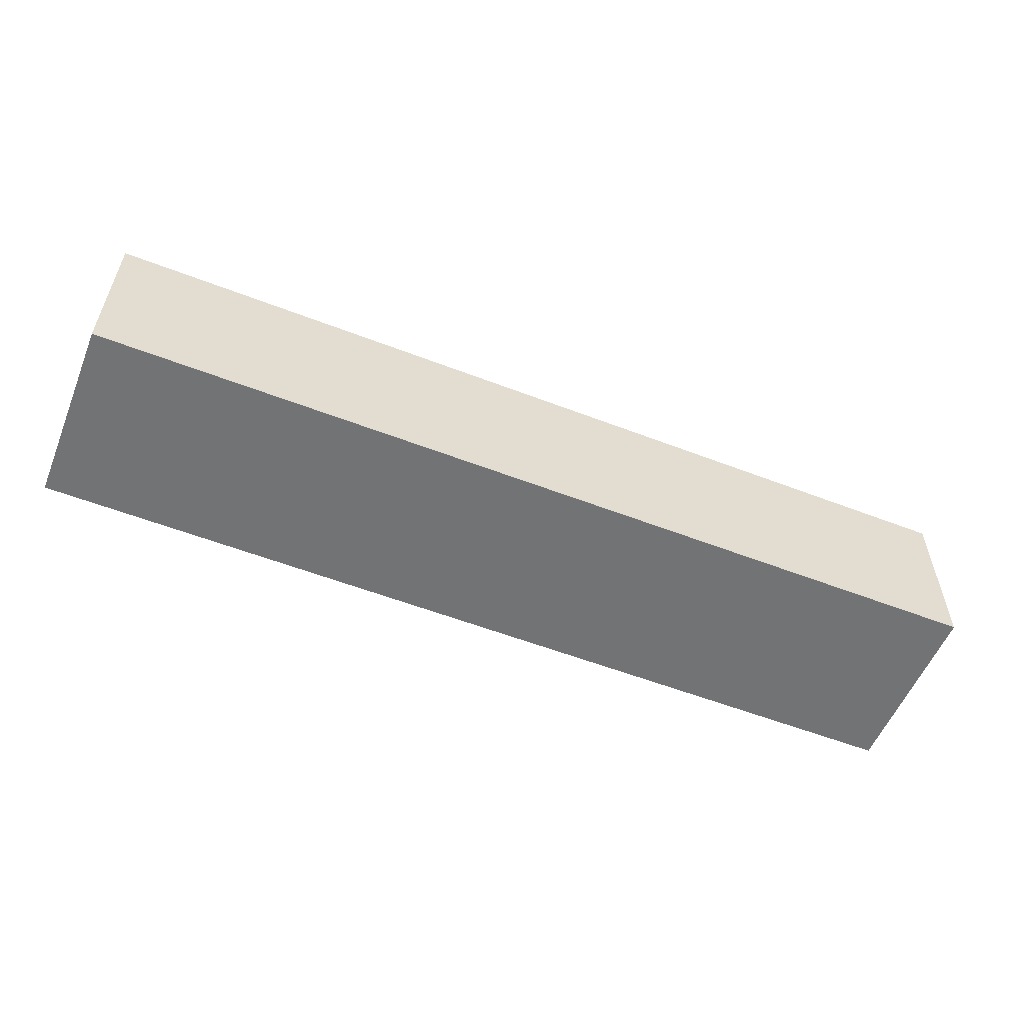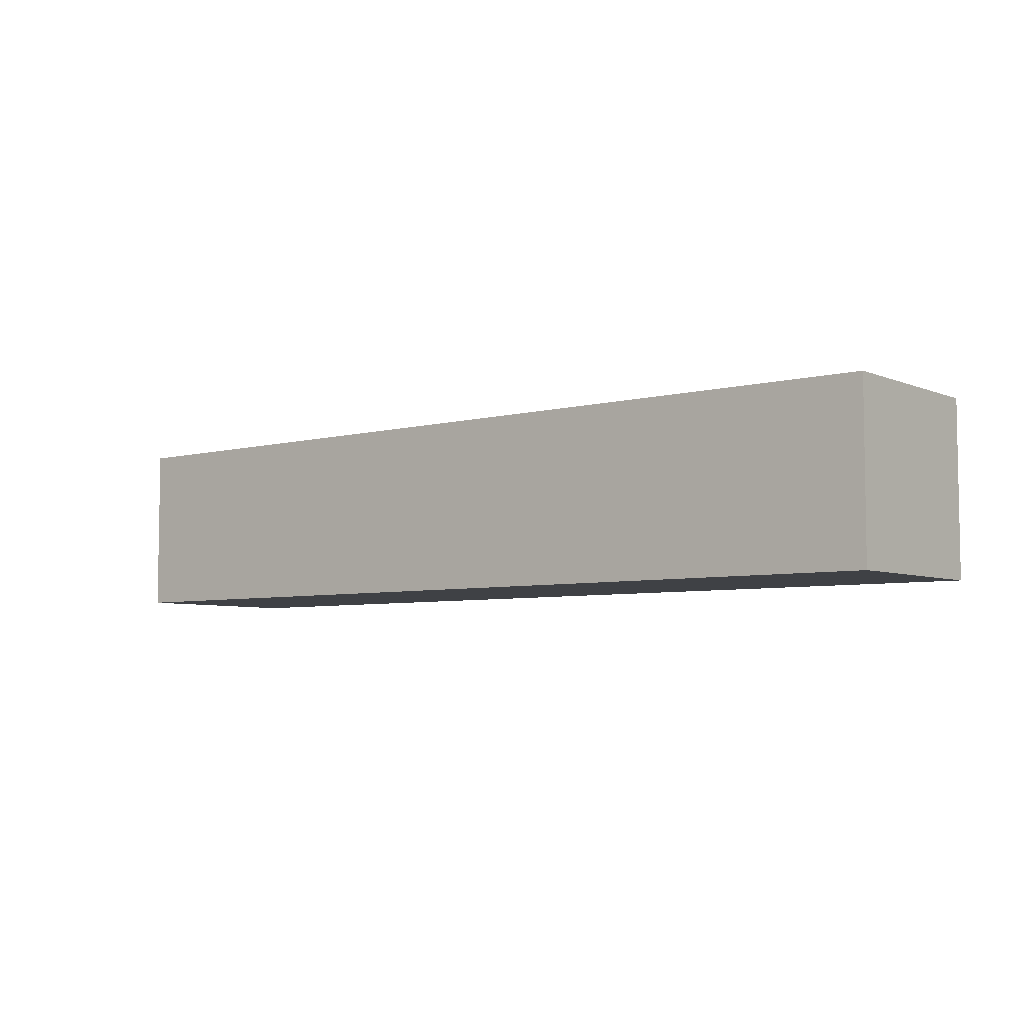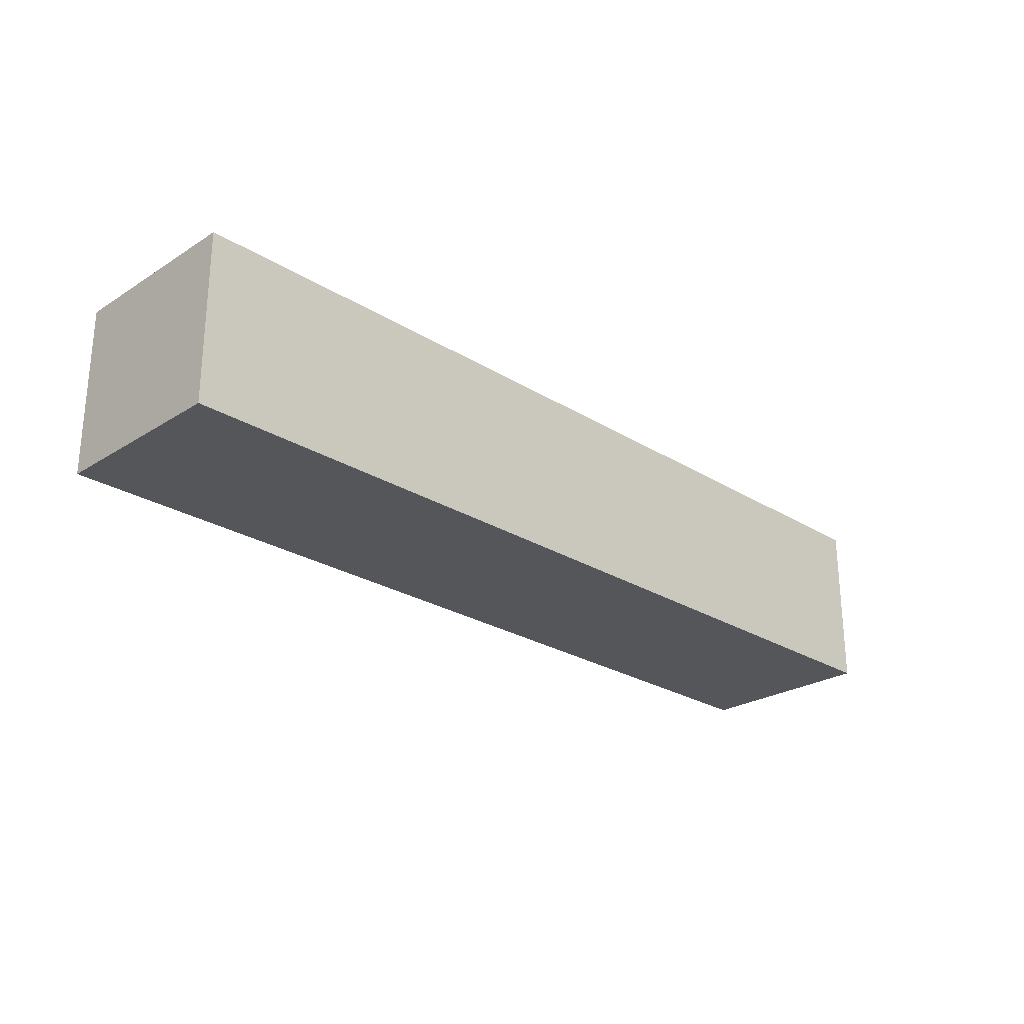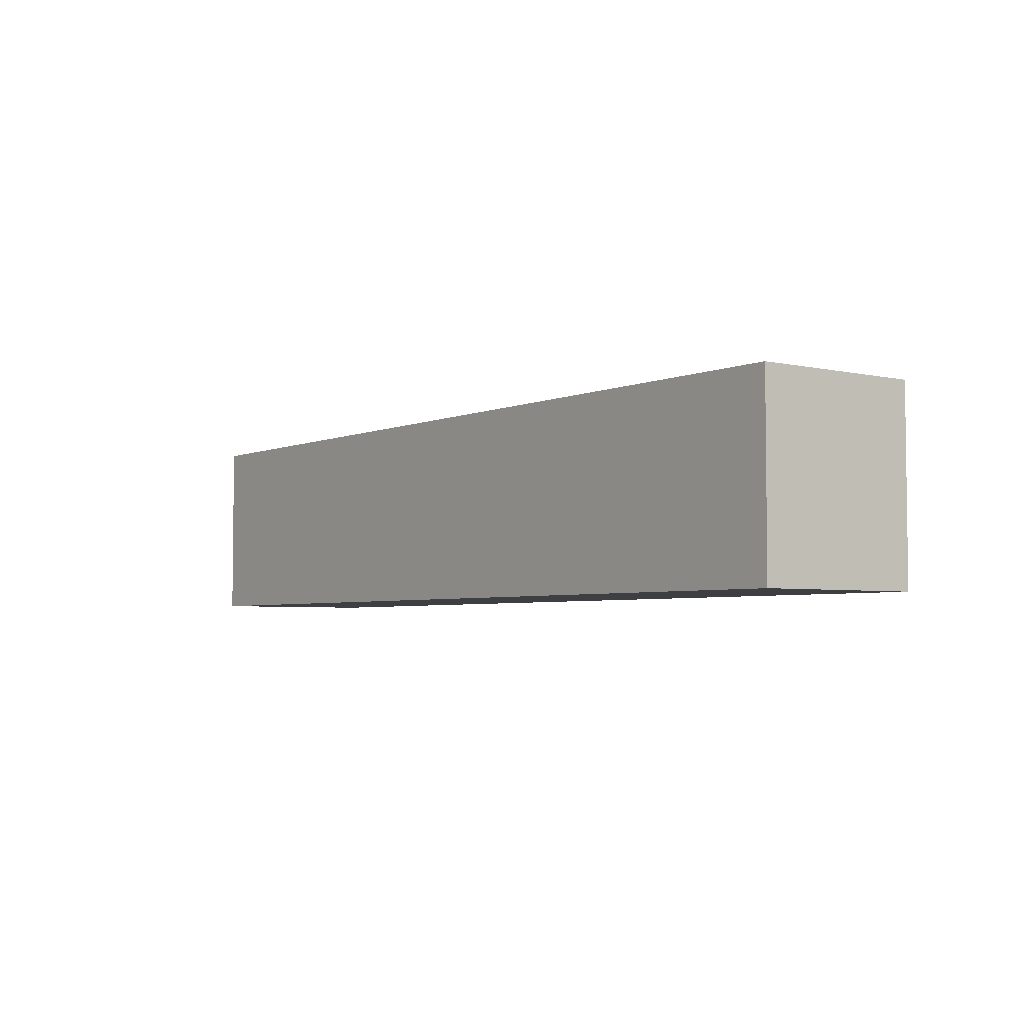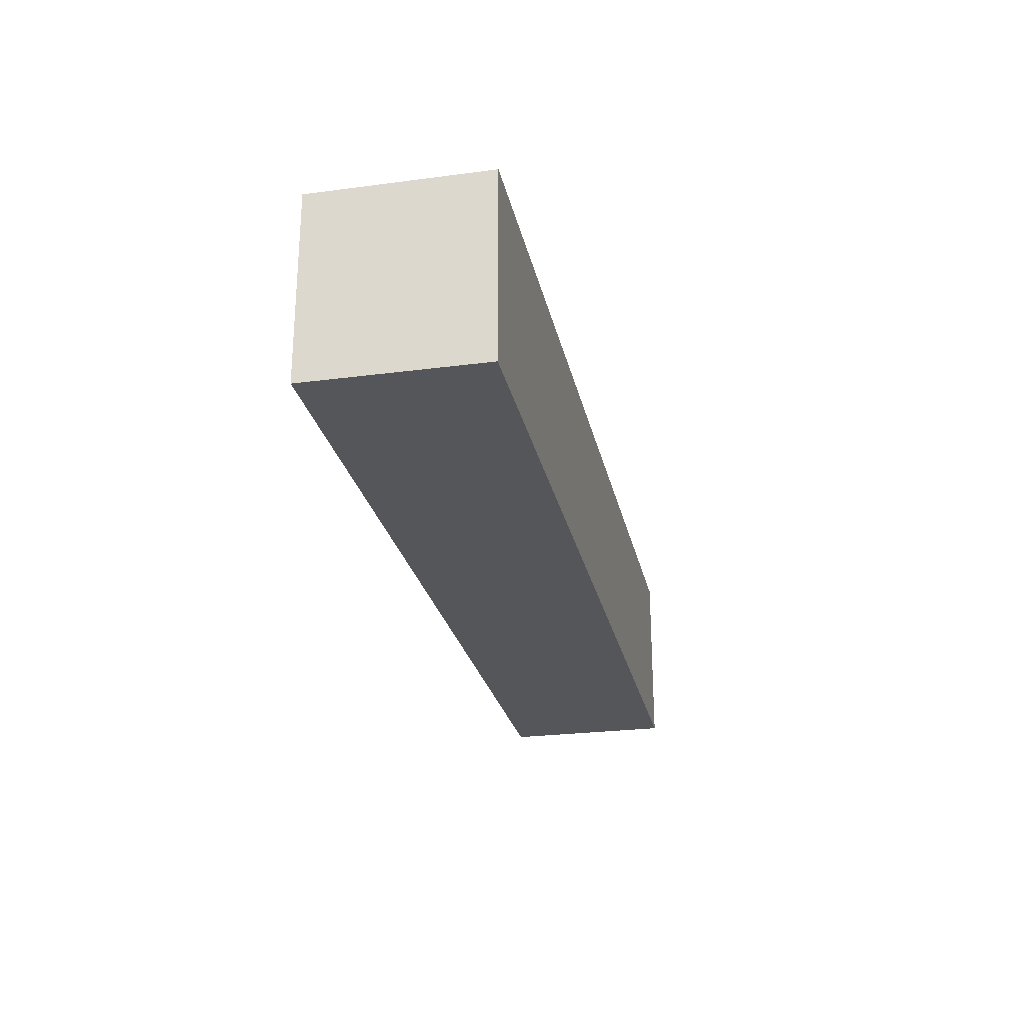
<metadata>
{"format":"obj","ext":"obj","renderer":"f3d","projection":"perspective","resolution":1024,"background":"white","views":[{"elev":-55.8,"azim":-22.1,"up":"+Z"},{"elev":-5.7,"azim":38.9,"up":"+Z"},{"elev":-25.5,"azim":-44.8,"up":"+Z"},{"elev":-4.2,"azim":-126.7,"up":"+Y"},{"elev":-25.6,"azim":101.9,"up":"+Y"}]}
</metadata>
<code>
o monitor
v -0.007485 -0.01145 -0.09194
v -0.007661 -0.006235 -0.08967
v -0.006008 -0.006722 -0.0819
v -0.03783 -0.00129 -0.04254
v -0.01205 -0.004328 -0.04127
v -0.04245 -0.004393 -0.04145
v -0.02059 -0.001355 -0.04254
v -0.001086 -0.008899 -0.06751
v -0.01342 0.002001 -0.04141
v -0.000878 -0.00891 -0.04673
v 0.002175 -0.008974 -0.04961
v -0.01093 -0.005409 -0.03997
v -0.04417 -0.00538 -0.0402
v -0.04709 -0.000584 -0.02904
v -0.04415 0.001636 -0.04303
v -0.04459 -0.003942 -0.03552
v 0.03347 -0.002921 -0.03335
v -0.1555 0.004865 -0.09897
v -0.1585 0.002407 -0.09888
v -0.1601 0.004011 -0.07884
v -0.1572 5.6e-05 -0.09715
v -0.1558 0.001988 -0.09832
v -0.1582 0.006315 -0.09788
v -0.1556 0.005065 -0.06427
v -0.1595 0.003446 -0.04834
v -0.1558 0.01481 -0.09814
v -0.1427 0.0148 -0.08064
v -0.136 0.0124 -0.08366
v -0.1407 0.01256 -0.07857
v -0.009456 -0.001091 -0.09525
v -0.1359 0.01045 -0.0795
v -0.04584 0.003227 -0.0528
v -0.1371 0.01477 -0.08585
v 0.005829 0.01483 -0.08738
v -0.1582 0.006567 0.1327
v -0.1578 -0.002695 -0.02068
v -0.1581 -0.00196 0.07072
v -0.1565 9.9e-05 -0.004094
v -0.1565 -0.001244 0.01351
v -0.1593 0.01168 0.136
v -0.1428 0.01477 0.1208
v -0.1416 0.01332 0.1198
v -0.1379 0.0148 0.1298
v -0.04559 -0.002536 -0.0484
v -0.1359 0.01045 0.1233
v -0.00506 0.007757 -0.1009
v -0.009297 -0.002814 -0.09738
v -0.008191 -0.003273 -0.1005
v -0.003224 -0.001694 -0.101
v 0.005855 -8e-06 -0.102
v 0.001886 0.001522 -0.1008
v -0.04077 -0.00047 -0.08387
v -0.04186 -0.002263 -0.07449
v -0.0023 0.004483 -0.0989
v 0.1403 0.01332 -0.08469
v -0.04276 -0.002091 -0.02864
v -0.01388 0.000785 -0.09784
v -0.0125 -0.002669 -0.08866
v -0.01135 -0.000284 -0.08478
v -0.03582 -0.00086 -0.07613
v -0.03786 -0.001085 -0.04394
v -0.04344 0.002097 -0.04166
v -0.02088 -0.008557 -0.04893
v 0.1415 0.01477 -0.08585
v -0.008154 -0.000726 -0.07625
v 0.1464 0.01165 -0.08226
v -0.009297 -0.002814 -0.09738
v -0.007732 -0.003525 -0.09503
v -0.009964 -0.001545 -0.09925
v -0.009085 -0.000992 -0.09254
v -0.007633 -0.002762 -0.09075
v -0.008347 -0.002344 -0.08225
v -0.00443 -0.003524 -0.07723
v -0.008609 0.000757 -0.04678
v -0.01164 0.004563 -0.04236
v -0.00481 -0.003005 -0.06763
v -0.005135 -0.002315 -0.04701
v 0.03651 0.01481 -0.101
v 0.152 -0.004114 -0.0281
v 0.01638 -0.005426 -0.02526
v 0.03528 -0.000574 -0.02888
v -0.1565 -0.000943 0.03146
v -0.1572 0.00028 0.1314
v -0.158 0.01424 0.1316
v -0.1565 1.3e-05 0.05031
v -0.1386 0.01157 0.126
v -0.1558 0.0148 0.1333
v -0.1567 0.000131 0.08782
v -0.158 0.0038 0.1053
v -0.1571 -0.00222 0.1249
v -0.1538 0.00186 0.1329
v -0.1504 0.01229 0.1378
v -0.1314 -0.001041 0.1314
v -0.1356 0.00054 0.1336
v -0.1423 0.004807 0.1344
v -0.139 0.0118 0.1382
v -0.1184 0.01442 0.1322
v -0.126 0.01351 0.1343
v -0.07889 -0.000614 0.133
v -0.07723 -0.001528 0.1325
v -0.1008 0.001404 0.1334
v -0.1051 0.005743 0.1344
v -0.09696 0.0137 0.1363
v -0.09868 0.011 0.1381
v -0.1359 0.01332 0.1286
v 0.1564 -0.004672 0.09548
v 0.1564 -0.005461 0.03524
v 0.1563 -0.005532 0.05299
v 0.1582 -0.005245 0.07757
v 0.1587 -0.005564 0.1072
v -0.09987 0.01243 0.1378
v -0.07387 0.000753 0.1344
v -0.08076 0.01138 0.1387
v -0.08245 0.00439 0.135
v -0.01794 -0.00044 0.1335
v -0.004072 0.0014 0.1348
v -0.0369 0.01124 0.1386
v -0.02149 0.003878 0.1351
v -0.04449 0.01341 0.1364
v -0.04052 0.01424 0.1337
v -0.01005 -0.001967 0.1307
v 0.01288 0.01127 0.139
v 0.04194 0.01347 0.1366
v 0.008329 -0.005476 -0.09321
v 0.004366 -0.008702 -0.06967
v 0.003952 -0.008732 -0.04791
v 0.005935 -0.008948 -0.04241
v 0.005377 -0.008834 -0.04369
v 0.03275 -0.005535 -0.0399
v 0.02622 -0.008888 -0.04245
v 0.03583 -0.001263 -0.0396
v 0.03755 -0.005828 -0.04298
v 0.01091 -0.002358 -0.09967
v 0.007711 -0.005006 -0.1015
v 0.009692 -0.004746 -0.09745
v 0.006462 0.007454 -0.1007
v 0.1061 0.009237 -0.1019
v 0.101 0.01385 -0.1031
v 0.1297 0.01477 -0.1006
v 0.01326 -0.00182 -0.09278
v 0.007786 -0.004722 -0.09115
v 0.01125 -0.00496 -0.08963
v 0.009634 -0.002431 -0.08761
v 0.01326 -0.00182 -0.09278
v 0.006695 -0.002897 -0.08452
v 0.005934 -0.002938 -0.06931
v 0.01543 -0.003456 -0.08454
v 0.01422 -0.004857 -0.07641
v 0.01091 -0.00501 -0.07568
v 0.01214 0.004492 -0.09891
v 0.01674 0.00216 -0.0984
v 0.01852 -0.000317 -0.0968
v 0.03768 -0.005021 -0.07601
v 0.002852 -0.003017 -0.06533
v 0.009043 -0.005056 -0.05851
v 0.003013 -0.001233 -0.04388
v 0.006137 -0.003781 -0.04293
v 0.005244 0.00075 -0.04679
v 0.03311 0.000901 -0.04715
v 0.03224 -0.002172 -0.04299
v 0.1588 -0.002801 -0.0877
v 0.156 0.00504 -0.09903
v 0.03005 -0.008682 -0.06693
v 0.04069 -0.002437 -0.05473
v 0.04041 -0.0034 -0.04532
v 0.0415 0.002146 -0.04091
v 0.0396 0.00051 -0.02372
v 0.1563 -0.005787 0.0165
v 0.1564 -0.005471 -0.001815
v 0.1438 0.01045 0.1232
v 0.1438 0.01045 -0.0795
v 0.1587 0.000771 -0.09782
v 0.1566 -0.001298 -0.09484
v 0.1534 0.001491 -0.07859
v 0.152 -0.000542 -0.06585
v 0.1499 0.01479 -0.08154
v 0.1533 -0.002081 -0.05098
v 0.1385 0.01172 -0.1025
v 0.1599 0.01149 -0.1013
v 0.1587 0.01453 -0.09964
v 0.1589 0.004538 -0.09775
v 0.1538 0.003131 -0.08083
v 0.1598 0.0131 -0.09697
v 0.1539 -0.00054 -0.05279
v 0.1598 0.01134 0.1359
v 0.1487 0.01332 -0.0795
v 0.1569 0.01482 0.1324
v 0.1579 -0.004678 -0.000809
v 0.1589 -0.002449 0.1235
v 0.0766 -0.001251 0.1333
v 0.1286 -0.001841 0.1283
v 0.07837 0.000468 0.1357
v 0.0397 0.003938 0.1348
v 0.04159 0.01424 0.1337
v 0.1462 0.01153 0.1258
v 0.05631 0.01129 0.1381
v 0.1425 0.01479 0.1298
v 0.1206 0.01482 0.1351
v 0.1403 0.01331 0.1286
v 0.0848 0.005473 0.1369
v 0.1054 0.0132 0.1387
v 0.09676 0.01126 0.1397
v 0.1153 0.01418 0.1362
v 0.1057 0.000215 0.1341
v 0.1091 0.01154 0.1393
v 0.1369 0.00041 0.1335
v 0.1079 0.004567 0.1355
v 0.1501 0.01478 0.1253
v 0.1581 -0.003494 0.08245
v 0.1598 0.0131 0.1321
v 0.1589 0.01432 0.1344
v 0.1589 0.004367 0.1323
v 0.1396 0.006036 0.1351
v 0.1528 0.01197 0.1375
v 0.1586 -0.000358 0.1307
v 0.1539 0.005482 0.1322
f 4 5 6
f 5 4 7
f 5 7 9
f 10 12 5
f 10 11 12
f 13 14 15
f 13 16 14
f 6 13 4
f 13 6 5
f 13 12 16
f 16 17 14
f 13 5 12
f 19 20 21
f 21 18 22
f 21 23 18
f 20 24 25
f 28 27 29
f 21 30 19
f 28 29 31
f 20 32 24
f 28 33 27
f 27 33 34
f 20 25 21
f 21 35 23
f 36 37 25
f 25 37 21
f 36 38 39
f 23 35 40
f 29 27 41
f 29 41 42
f 26 43 27
f 27 43 41
f 25 24 44
f 29 45 31
f 19 52 20
f 20 52 53
f 22 18 54
f 20 53 32
f 24 32 44
f 28 55 33
f 25 56 36
f 25 44 56
f 21 57 30
f 21 22 57
f 22 54 57
f 19 30 58
f 19 58 52
f 58 59 52
f 32 15 44
f 53 52 60
f 53 60 32
f 32 61 62
f 32 62 15
f 32 60 63
f 32 63 61
f 34 33 64
f 55 64 33
f 52 59 60
f 59 65 60
f 28 31 66
f 28 66 55
f 69 30 57
f 48 30 69
f 69 57 54
f 48 47 30
f 70 58 68
f 30 71 58
f 30 47 71
f 54 49 69
f 71 47 67
f 58 70 59
f 59 70 72
f 59 72 65
f 1 3 2
f 68 2 70
f 2 72 70
f 2 3 72
f 3 73 72
f 49 54 51
f 60 65 63
f 4 62 7
f 63 74 61
f 7 62 9
f 63 65 74
f 74 75 61
f 8 76 73
f 72 73 65
f 65 73 76
f 8 77 76
f 8 10 77
f 10 75 77
f 10 5 75
f 65 76 74
f 74 76 77
f 74 77 75
f 44 15 56
f 15 14 56
f 15 62 13
f 13 62 4
f 36 79 38
f 62 61 75
f 62 75 9
f 56 80 36
f 14 80 56
f 5 9 75
f 14 81 80
f 36 82 37
f 36 39 82
f 37 83 21
f 21 83 35
f 37 82 85
f 29 42 86
f 84 87 26
f 26 87 43
f 29 86 45
f 37 88 89
f 37 89 83
f 89 90 83
f 42 41 86
f 83 91 35
f 84 40 87
f 35 92 40
f 35 91 92
f 90 93 83
f 83 94 91
f 93 94 83
f 91 95 92
f 95 96 92
f 40 92 87
f 86 41 43
f 87 97 43
f 87 98 97
f 92 98 87
f 93 99 94
f 91 94 95
f 90 100 93
f 99 101 94
f 94 101 95
f 95 102 96
f 101 102 95
f 96 98 92
f 96 103 98
f 102 104 96
f 96 104 103
f 86 43 105
f 98 103 97
f 88 106 89
f 82 107 85
f 108 109 85
f 85 109 37
f 89 110 90
f 37 109 88
f 104 111 103
f 101 104 102
f 93 100 99
f 99 112 101
f 104 113 111
f 101 114 104
f 114 113 104
f 101 112 114
f 112 115 116
f 99 115 112
f 114 117 113
f 113 117 111
f 112 118 114
f 114 118 117
f 112 116 118
f 103 111 119
f 43 97 120
f 97 119 120
f 97 103 119
f 100 121 99
f 99 121 115
f 119 111 117
f 118 122 117
f 119 117 123
f 123 117 122
f 119 123 120
f 11 127 12
f 11 128 127
f 11 126 128
f 16 129 17
f 12 129 16
f 17 81 14
f 127 129 12
f 127 130 129
f 130 131 129
f 130 132 131
f 129 131 17
f 17 131 81
f 138 78 139
f 140 134 135
f 140 141 134
f 134 142 124
f 141 142 134
f 124 142 143
f 140 135 144
f 135 133 144
f 140 144 141
f 142 141 144
f 145 146 125
f 124 143 145
f 143 142 147
f 143 147 148
f 145 143 149
f 145 149 146
f 143 148 149
f 54 46 136
f 51 150 50
f 51 54 150
f 54 136 150
f 50 150 133
f 133 150 151
f 133 151 152
f 133 152 144
f 142 144 147
f 148 153 149
f 147 153 148
f 154 125 146
f 154 146 155
f 146 149 155
f 154 126 125
f 154 156 126
f 126 157 128
f 156 157 126
f 154 155 158
f 154 158 156
f 149 153 159
f 155 159 158
f 149 159 155
f 158 159 156
f 159 160 156
f 147 161 153
f 147 144 161
f 151 150 162
f 150 136 162
f 153 163 159
f 163 164 159
f 159 164 165
f 159 165 160
f 165 166 132
f 128 157 127
f 80 79 36
f 127 157 160
f 157 156 160
f 127 160 130
f 130 160 132
f 160 165 132
f 81 167 80
f 80 167 79
f 131 132 166
f 131 167 81
f 131 166 167
f 39 38 168
f 79 169 38
f 31 170 171
f 152 172 173
f 152 151 172
f 152 173 144
f 153 174 163
f 151 162 172
f 162 136 137
f 66 31 171
f 163 175 164
f 34 176 78
f 34 64 176
f 161 144 173
f 161 174 153
f 163 174 175
f 164 175 165
f 165 177 166
f 175 177 165
f 78 176 139
f 166 177 167
f 169 168 38
f 137 178 162
f 178 138 139
f 178 179 162
f 178 139 180
f 179 178 180
f 179 181 162
f 173 172 161
f 161 182 174
f 172 162 181
f 172 181 161
f 179 180 183
f 174 182 184
f 175 184 177
f 175 174 184
f 161 181 182
f 179 183 185
f 139 176 180
f 55 66 64
f 66 176 64
f 66 186 176
f 176 187 180
f 167 177 79
f 182 181 184
f 177 184 188
f 177 188 79
f 188 184 109
f 79 188 169
f 184 181 109
f 169 188 168
f 39 107 82
f 39 168 107
f 85 107 108
f 45 170 31
f 110 189 90
f 109 106 88
f 89 106 110
f 121 190 115
f 90 191 100
f 100 191 121
f 115 192 116
f 190 192 115
f 116 193 118
f 118 193 122
f 43 120 194
f 123 194 120
f 45 86 195
f 86 105 195
f 193 196 122
f 123 122 196
f 121 191 190
f 116 192 193
f 105 43 197
f 197 43 198
f 43 194 198
f 90 189 191
f 195 105 199
f 192 200 193
f 193 200 196
f 123 196 201
f 200 202 196
f 196 202 201
f 105 197 199
f 194 123 198
f 198 123 203
f 201 203 123
f 190 204 192
f 192 202 200
f 192 205 202
f 192 204 205
f 202 205 201
f 190 206 204
f 204 206 207
f 45 195 170
f 207 205 204
f 201 205 203
f 168 188 107
f 107 188 109
f 181 179 185
f 66 208 186
f 107 109 108
f 109 181 189
f 109 189 209
f 185 183 210
f 176 208 187
f 186 208 176
f 183 180 211
f 187 211 180
f 183 211 210
f 171 170 66
f 170 195 66
f 66 195 208
f 109 209 106
f 106 209 110
f 209 189 110
f 189 181 212
f 181 185 212
f 191 206 190
f 206 213 207
f 205 214 203
f 205 213 214
f 207 213 205
f 198 203 211
f 198 211 187
f 198 187 197
f 189 215 191
f 206 215 216
f 191 215 206
f 206 214 213
f 206 216 214
f 212 214 216
f 203 214 211
f 211 214 185
f 189 212 215
f 216 215 212
f 212 185 214
f 211 185 210
f 199 197 195
f 197 187 208
f 195 197 208
f 49 48 69
f 58 67 68
f 71 67 58
o Cube_Cube.001
v -0.0789 -0.006294 -0.08682
v -0.0789 0.02546 -0.08682
v -0.0789 -0.006294 -0.1161
v -0.0789 0.02546 -0.1161
v 0.0789 -0.006294 -0.08682
v 0.0789 0.02546 -0.08682
v 0.0789 -0.006294 -0.1161
v 0.0789 0.02546 -0.1161
f 217 218 220 219
f 219 220 224 223
f 223 224 222 221
f 221 222 218 217
f 219 223 221 217
f 224 220 218 222

</code>
